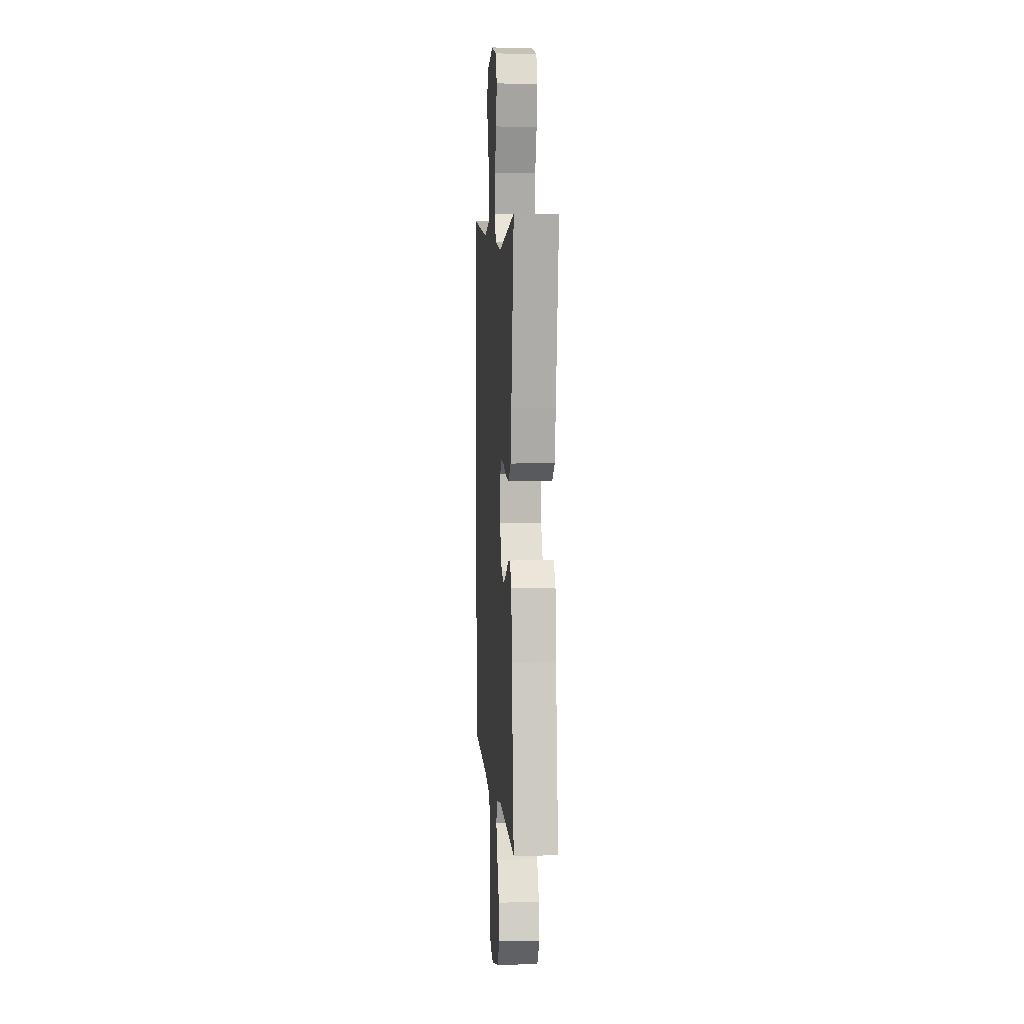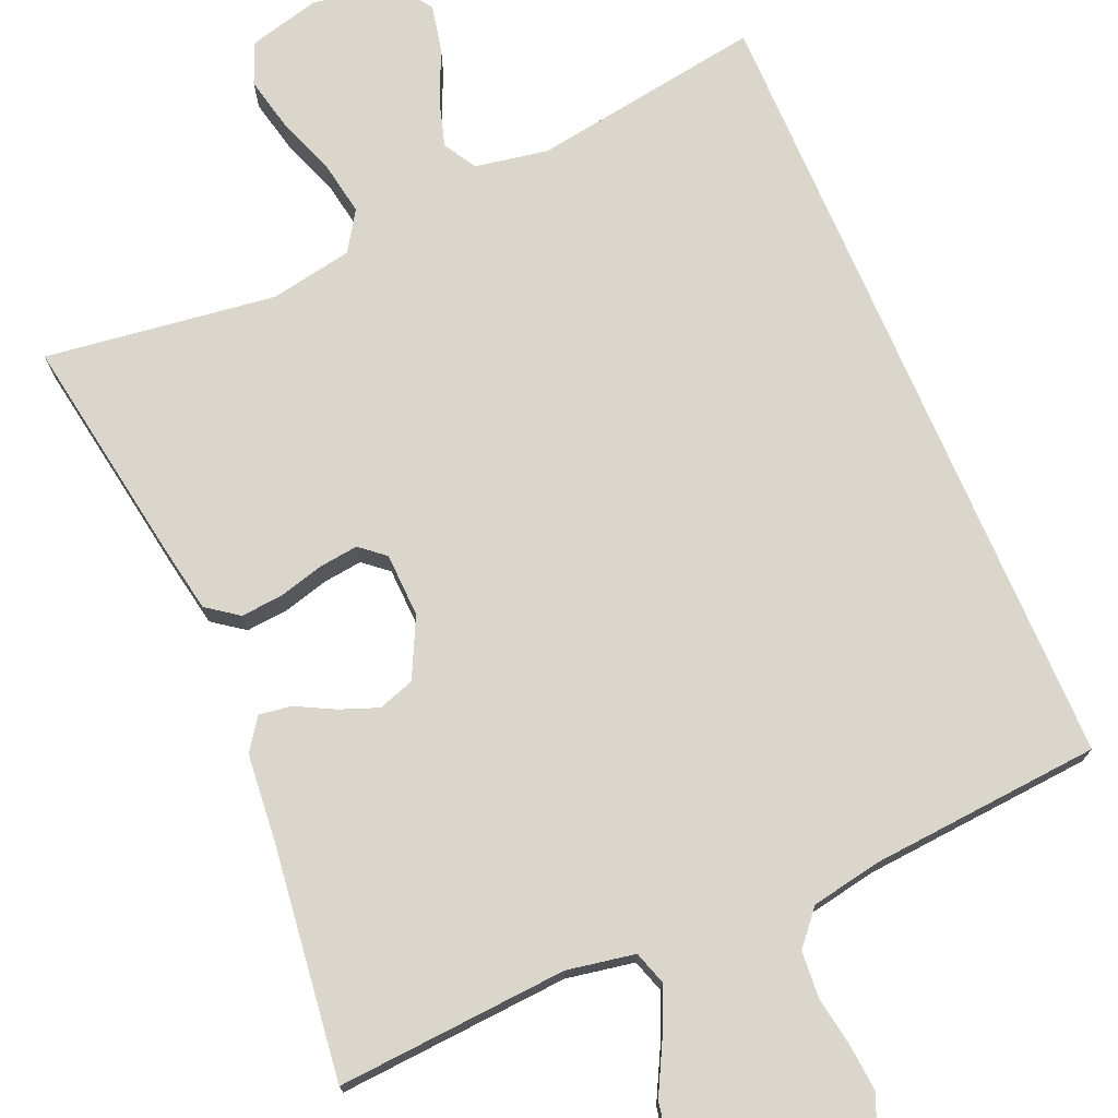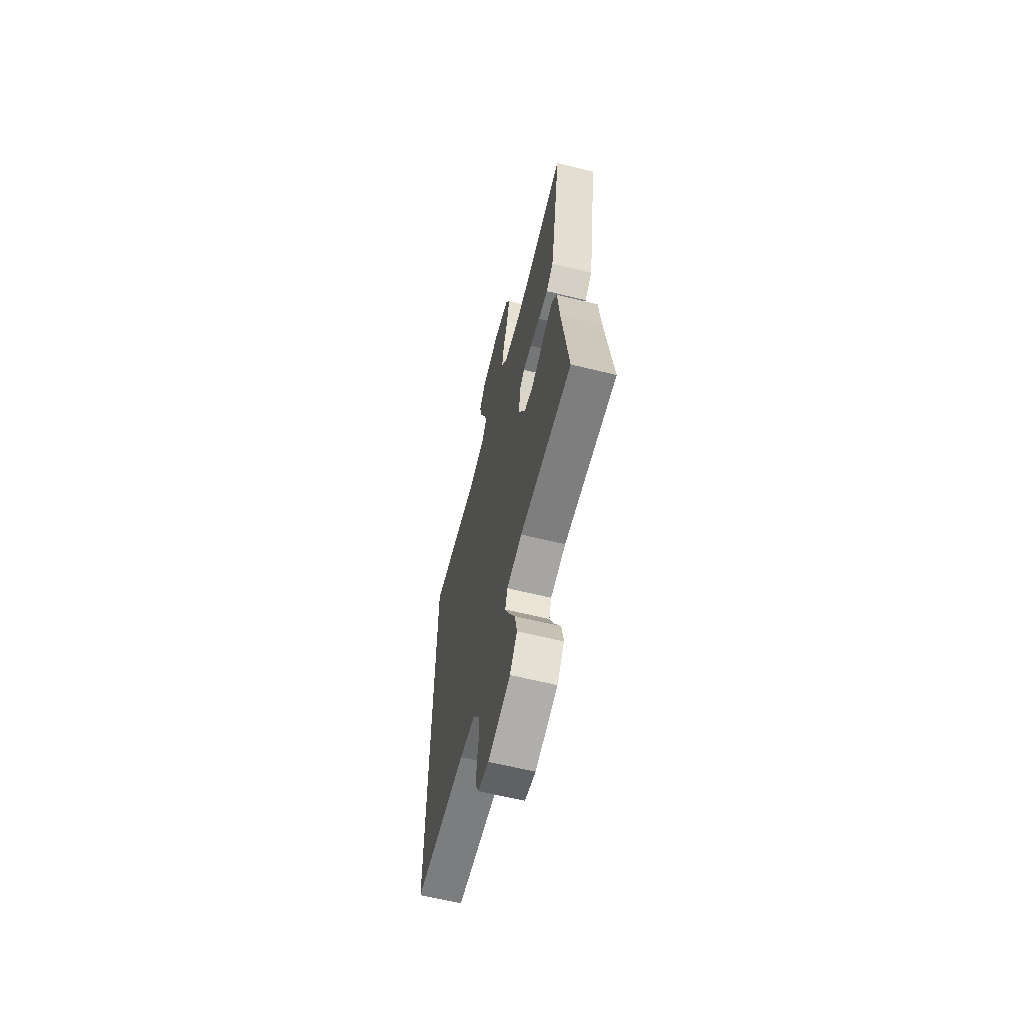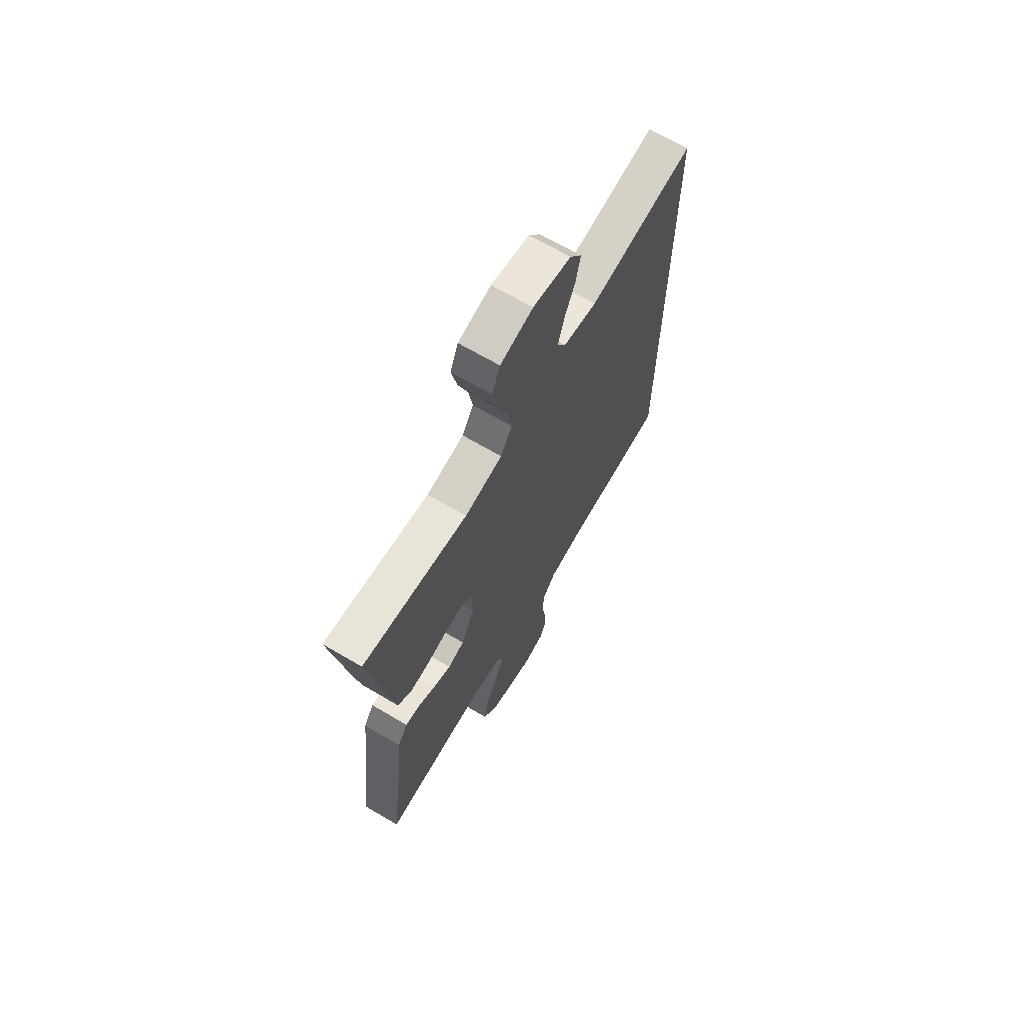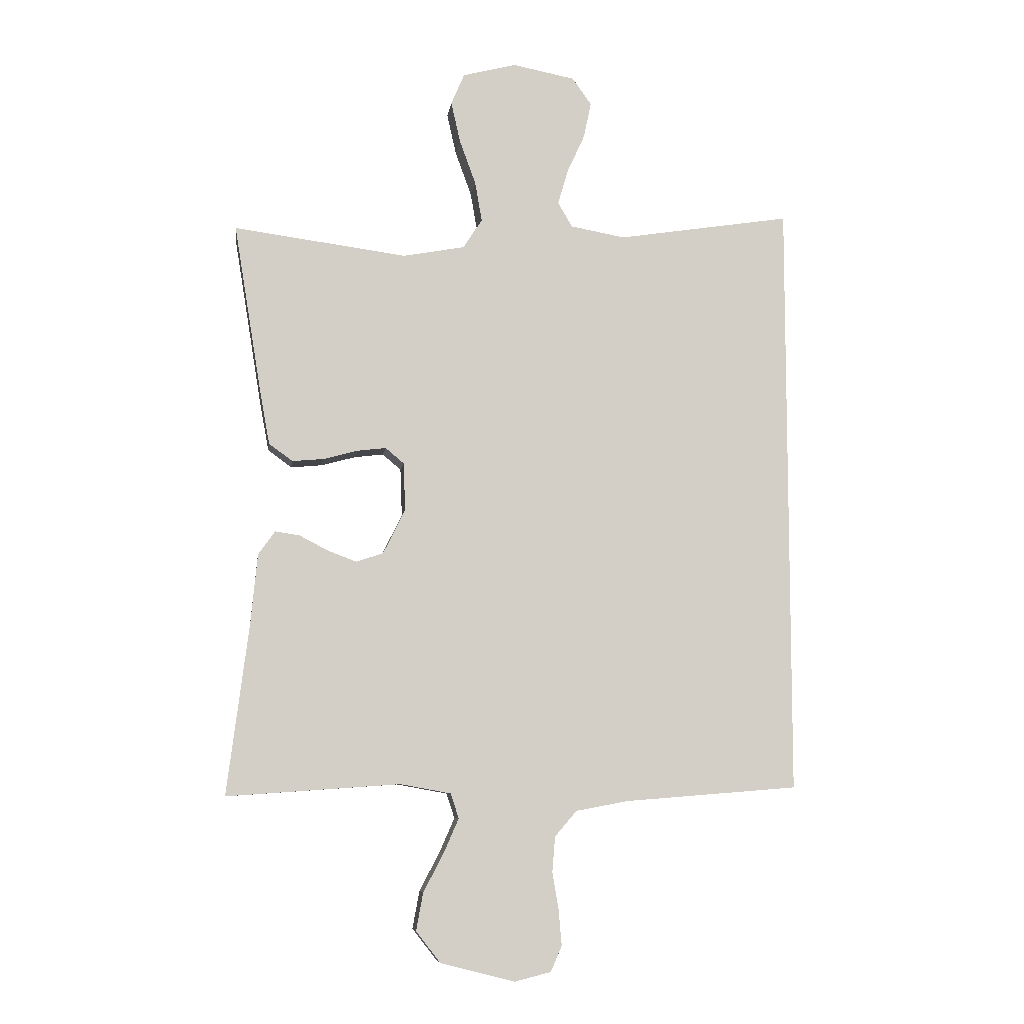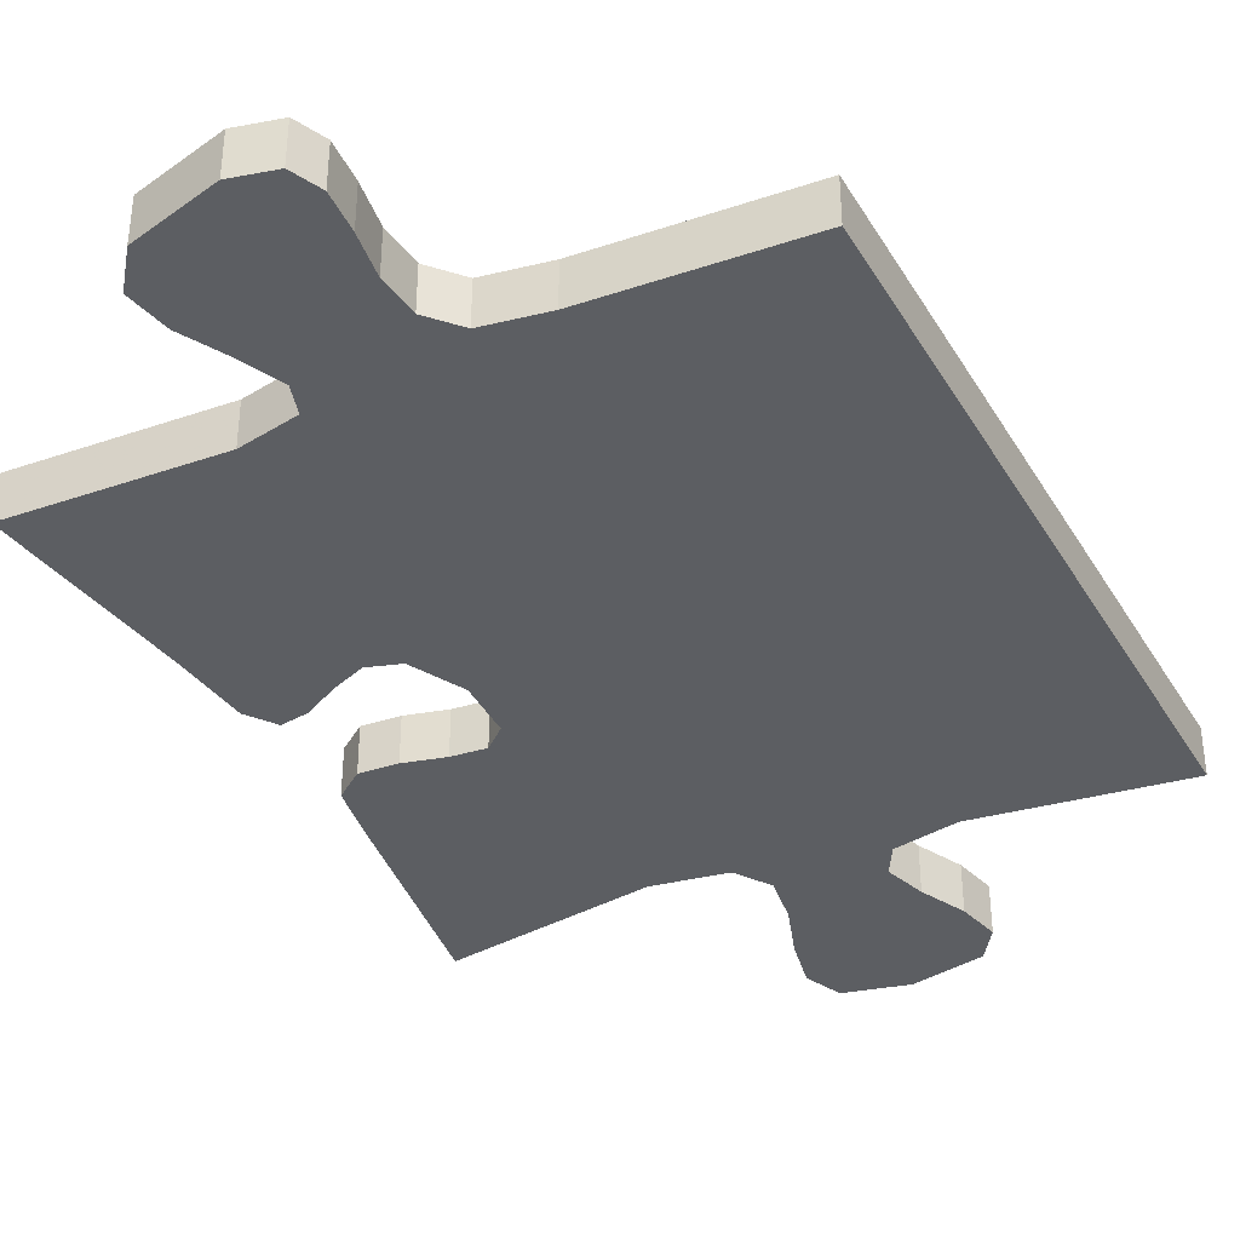
<metadata>
{"format":"obj","ext":"obj","renderer":"f3d","projection":"perspective","resolution":1024,"background":"white","views":[{"elev":4.1,"azim":85.7,"up":"+Z"},{"elev":73.8,"azim":156.8,"up":"+Y"},{"elev":-63.5,"azim":76.1,"up":"+Z"},{"elev":68.0,"azim":120.5,"up":"+Z"},{"elev":-7.9,"azim":172.2,"up":"+Z"},{"elev":-38.0,"azim":-152.3,"up":"+Y"}]}
</metadata>
<code>
v 0.5 0.07 -0.5
v 0.2 0.07 -0.479
v 0.112 0.07 -0.495
v 0.098 0.07 -0.538
v 0.124 0.07 -0.597
v 0.159 0.07 -0.664
v 0.171 0.07 -0.729
v 0.129 0.07 -0.783
v 0 0.07 -0.816
v -0.063 0.07 -0.8
v -0.082 0.07 -0.756
v -0.077 0.07 -0.696
v -0.066 0.07 -0.63
v -0.071 0.07 -0.569
v -0.109 0.07 -0.525
v -0.2 0.07 -0.508
v -0.5 0.07 -0.484
v -0.5 0.07 0.556
v -0.2 0.07 0.509
v -0.105 0.07 0.526
v -0.08 0.07 0.569
v -0.098 0.07 0.63
v -0.128 0.07 0.696
v -0.141 0.07 0.758
v -0.108 0.07 0.805
v 0 0.07 0.826
v 0.093 0.07 0.802
v 0.116 0.07 0.748
v 0.1 0.07 0.677
v 0.072 0.07 0.6
v 0.06 0.07 0.531
v 0.093 0.07 0.48
v 0.2 0.07 0.46
v 0.5 0.07 0.5
v 0.451 0.07 0.2
v 0.435 0.07 0.113
v 0.394 0.07 0.083
v 0.339 0.07 0.088
v 0.28 0.07 0.104
v 0.23 0.07 0.11
v 0.198 0.07 0.083
v 0.195 0.07 0
v 0.233 0.07 -0.077
v 0.28 0.07 -0.093
v 0.33 0.07 -0.074
v 0.38 0.07 -0.048
v 0.422 0.07 -0.042
v 0.451 0.07 -0.083
v 0.462 0.07 -0.2
v 0.5 0 -0.5
v 0.2 0 -0.479
v 0.112 0 -0.495
v 0.098 0 -0.538
v 0.124 0 -0.597
v 0.159 0 -0.664
v 0.171 0 -0.729
v 0.129 0 -0.783
v 0 0 -0.816
v -0.063 0 -0.8
v -0.082 0 -0.756
v -0.077 0 -0.696
v -0.066 0 -0.63
v -0.071 0 -0.569
v -0.109 0 -0.525
v -0.2 0 -0.508
v -0.5 0 -0.484
v -0.5 0 0.556
v -0.2 0 0.509
v -0.105 0 0.526
v -0.08 0 0.569
v -0.098 0 0.63
v -0.128 0 0.696
v -0.141 0 0.758
v -0.108 0 0.805
v 0 0 0.826
v 0.093 0 0.802
v 0.116 0 0.748
v 0.1 0 0.677
v 0.072 0 0.6
v 0.06 0 0.531
v 0.093 0 0.48
v 0.2 0 0.46
v 0.5 0 0.5
v 0.451 0 0.2
v 0.435 0 0.113
v 0.394 0 0.083
v 0.339 0 0.088
v 0.28 0 0.104
v 0.23 0 0.11
v 0.198 0 0.083
v 0.195 0 0
v 0.233 0 -0.077
v 0.28 0 -0.093
v 0.33 0 -0.074
v 0.38 0 -0.048
v 0.422 0 -0.042
v 0.451 0 -0.083
v 0.462 0 -0.2
f 47 48 49
f 46 47 49
f 45 46 49
f 49 1 2
f 45 49 2
f 44 45 2
f 43 44 2 3
f 42 43 3 4
f 41 42 4
f 37 38 39
f 36 37 39
f 35 36 39
f 34 35 39
f 33 34 39
f 32 33 39 40
f 31 32 40 41
f 28 29 30
f 27 28 30
f 26 27 30
f 25 26 30
f 24 25 30
f 23 24 30
f 22 23 30
f 21 22 30 31
f 31 41 4
f 21 31 4
f 20 21 4
f 16 17 18 19
f 19 20 4
f 16 19 4
f 15 16 4
f 11 12 13
f 10 11 13
f 9 10 13
f 8 9 13
f 7 8 13
f 6 7 13
f 5 6 13
f 5 13 14
f 4 5 14 15
f 98 97 96
f 98 96 95
f 98 95 94
f 51 50 98
f 51 98 94
f 51 94 93
f 52 51 93 92
f 53 52 92 91
f 53 91 90
f 88 87 86
f 88 86 85
f 88 85 84
f 88 84 83
f 88 83 82
f 89 88 82 81
f 90 89 81 80
f 79 78 77
f 79 77 76
f 79 76 75
f 79 75 74
f 79 74 73
f 79 73 72
f 79 72 71
f 80 79 71 70
f 53 90 80
f 53 80 70
f 53 70 69
f 68 67 66 65
f 53 69 68
f 53 68 65
f 53 65 64
f 62 61 60
f 62 60 59
f 62 59 58
f 62 58 57
f 62 57 56
f 62 56 55
f 62 55 54
f 63 62 54
f 64 63 54 53
f 1 50 51 2
f 2 51 52 3
f 3 52 53 4
f 4 53 54 5
f 5 54 55 6
f 6 55 56 7
f 7 56 57 8
f 8 57 58 9
f 9 58 59 10
f 10 59 60 11
f 11 60 61 12
f 12 61 62 13
f 13 62 63 14
f 14 63 64 15
f 15 64 65 16
f 16 65 66 17
f 17 66 67 18
f 18 67 68 19
f 19 68 69 20
f 20 69 70 21
f 21 70 71 22
f 22 71 72 23
f 23 72 73 24
f 24 73 74 25
f 25 74 75 26
f 26 75 76 27
f 27 76 77 28
f 28 77 78 29
f 29 78 79 30
f 30 79 80 31
f 31 80 81 32
f 32 81 82 33
f 33 82 83 34
f 34 83 84 35
f 35 84 85 36
f 36 85 86 37
f 37 86 87 38
f 38 87 88 39
f 39 88 89 40
f 40 89 90 41
f 41 90 91 42
f 42 91 92 43
f 43 92 93 44
f 44 93 94 45
f 45 94 95 46
f 46 95 96 47
f 47 96 97 48
f 48 97 98 49
f 49 98 50 1

</code>
